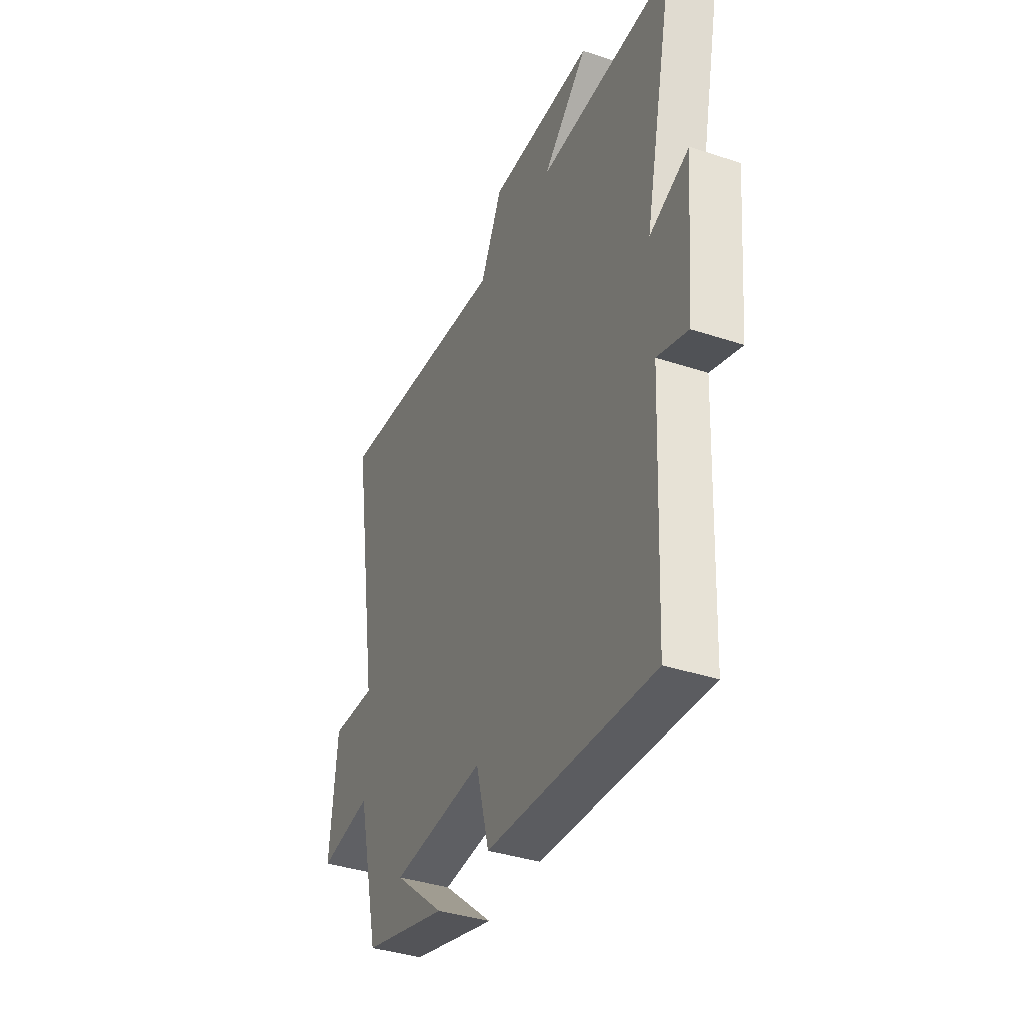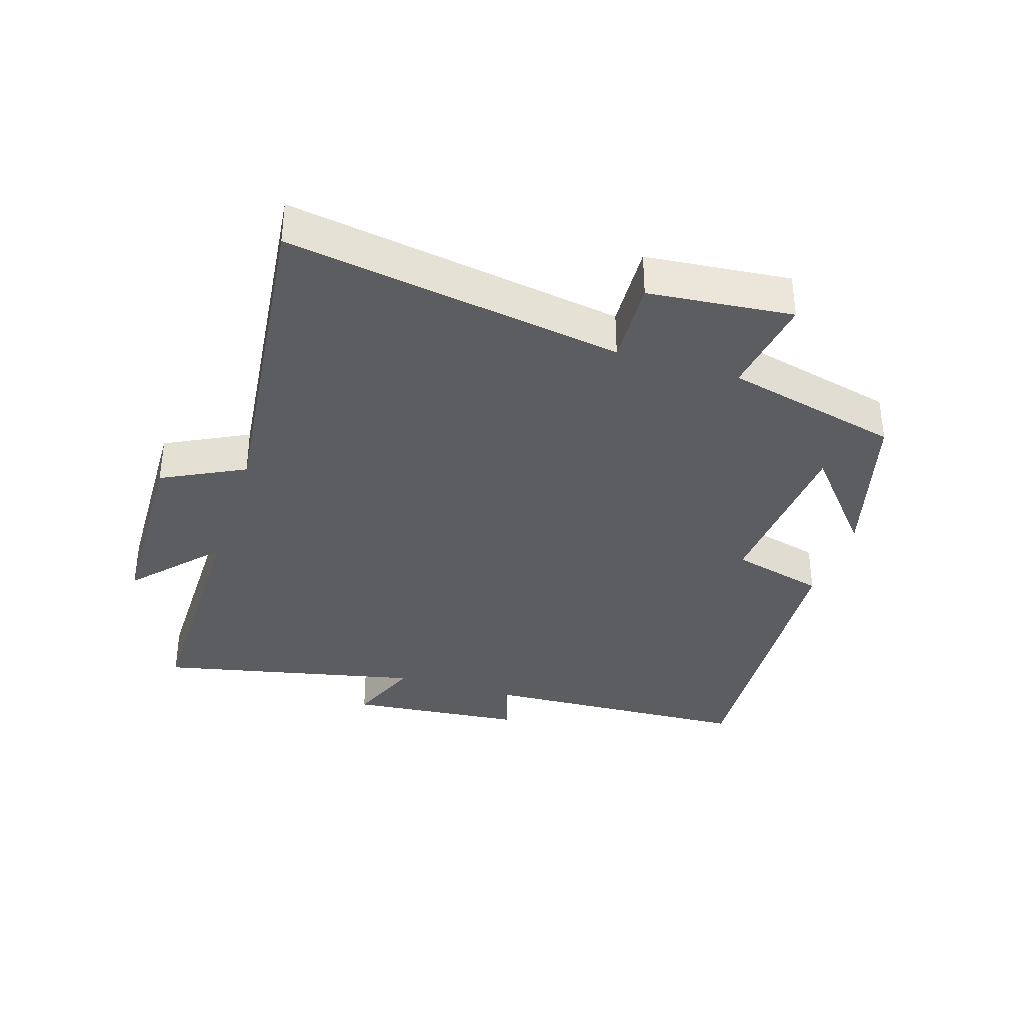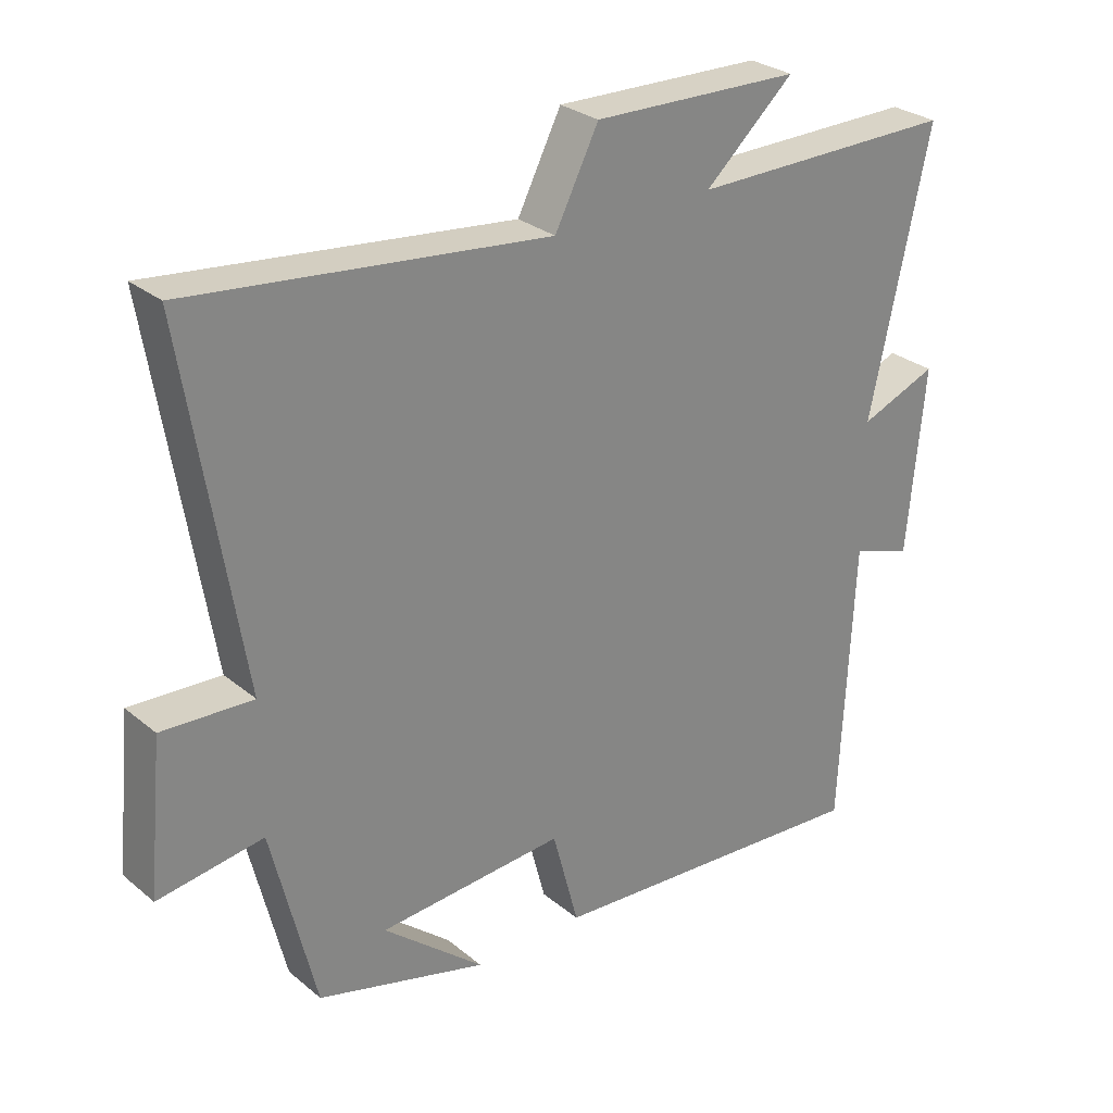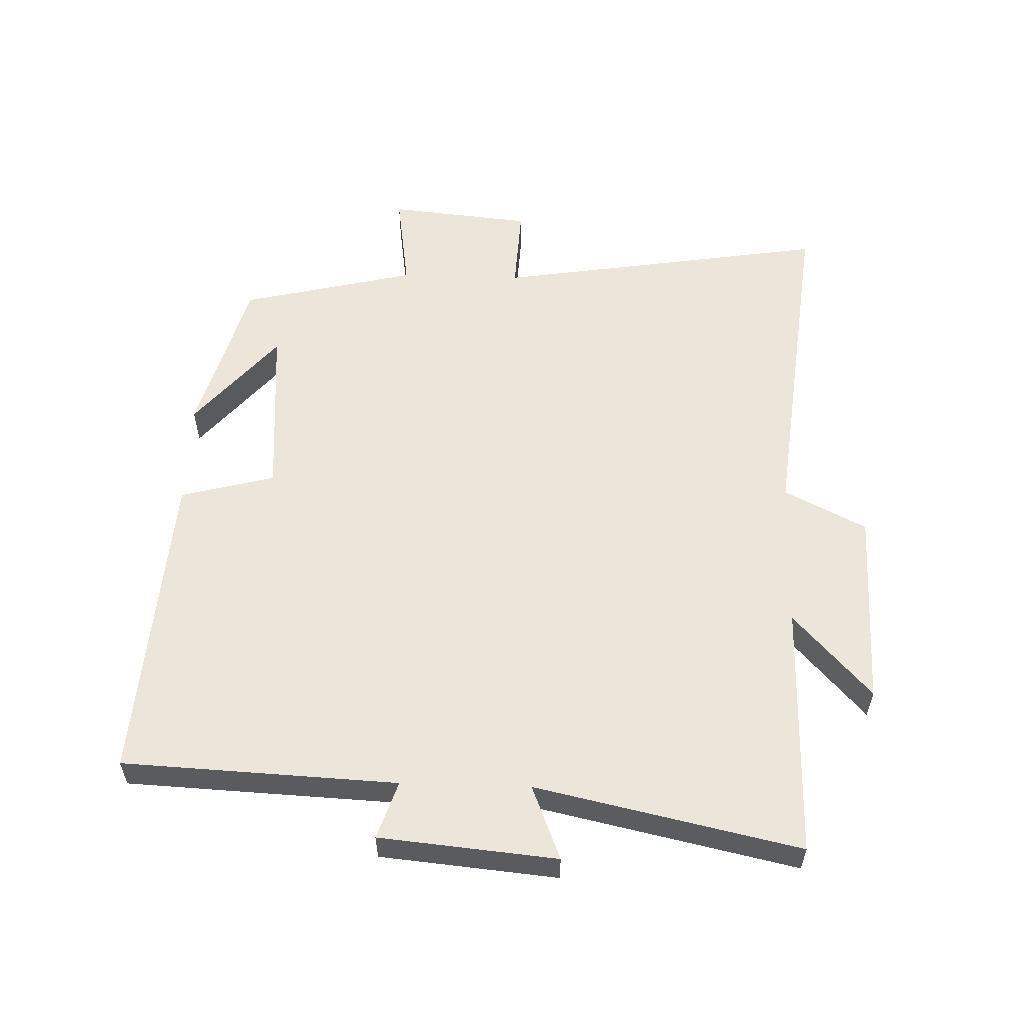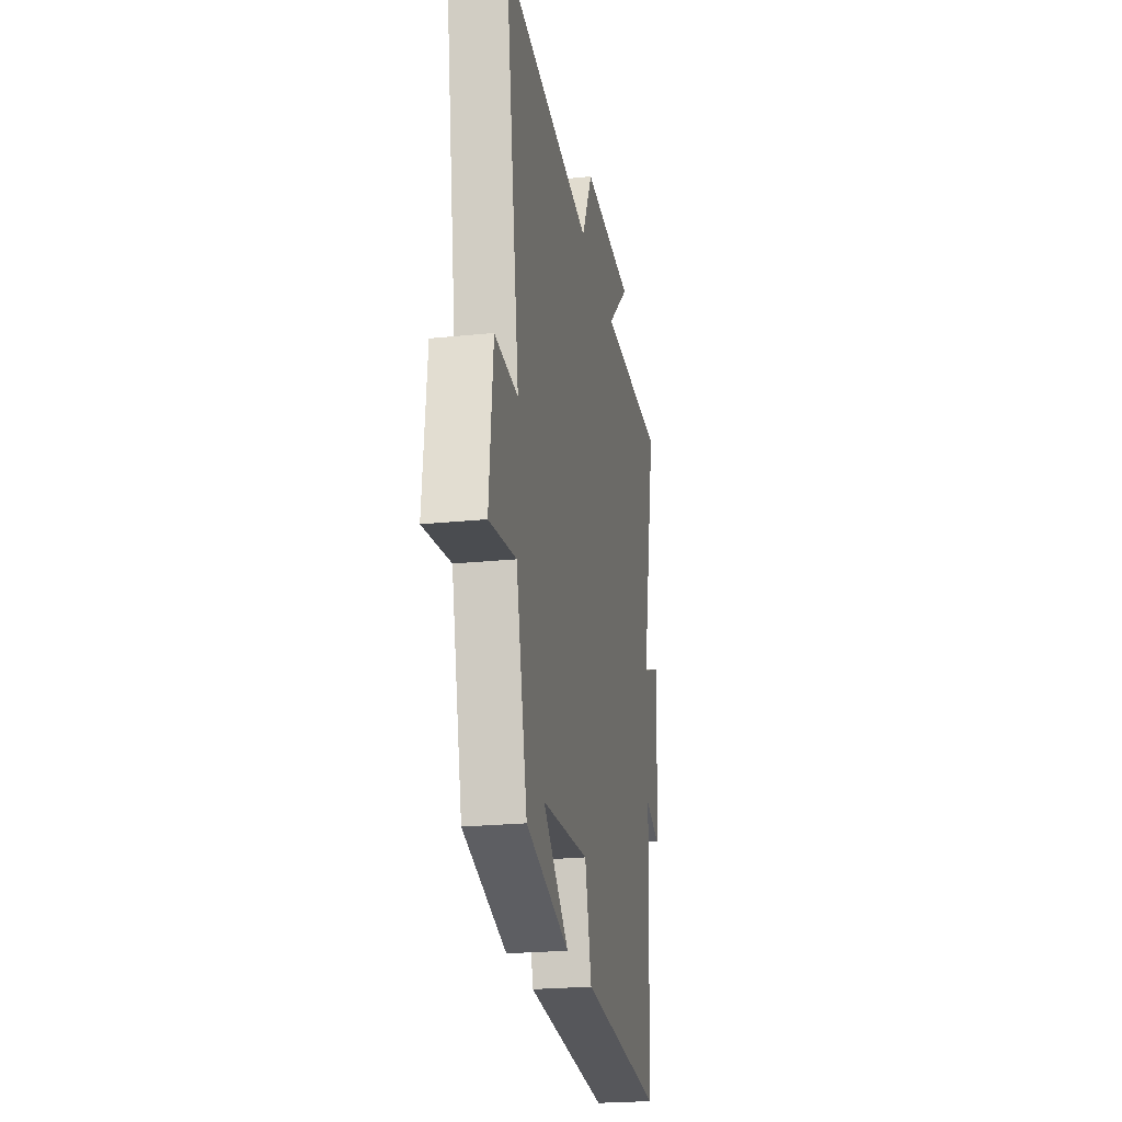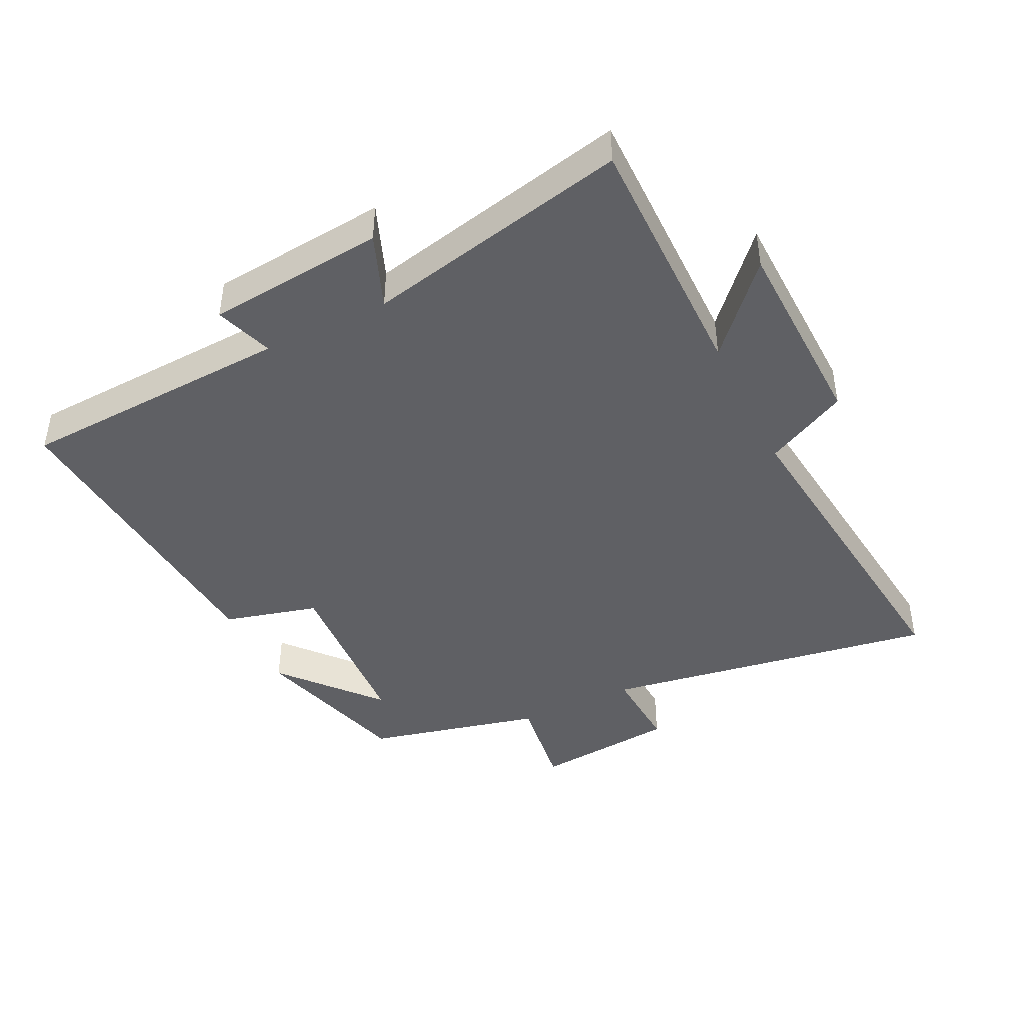
<metadata>
{"format":"obj","ext":"obj","renderer":"f3d","projection":"perspective","resolution":1024,"background":"white","views":[{"elev":-38.0,"azim":-112.8,"up":"+Z"},{"elev":-35.5,"azim":72.4,"up":"+Y"},{"elev":28.3,"azim":140.7,"up":"+Z"},{"elev":56.4,"azim":-88.2,"up":"+Y"},{"elev":-23.3,"azim":99.8,"up":"+Z"},{"elev":-43.2,"azim":-63.7,"up":"+Y"}]}
</metadata>
<code>
v 0.434 0.07 -0.43
v 0.18 0.07 -0.5
v 0.331 0.07 -0.373
v 0.053 0.07 -0.353
v 0.014 0.07 -0.5
v -0.48 0.07 -0.534
v -0.5 0.07 -0.107
v -0.59 0.07 -0.137
v -0.616 0.07 0.139
v -0.5 0.07 0.093
v -0.589 0.07 0.503
v -0.191 0.07 0.5
v -0.324 0.07 0.62
v -0.014 0.07 0.628
v 0.051 0.07 0.5
v 0.584 0.07 0.559
v 0.5 0.07 0.037
v 0.635 0.07 0.044
v 0.657 0.07 -0.18
v 0.5 0.07 -0.157
v 0.434 0 -0.43
v 0.18 0 -0.5
v 0.331 0 -0.373
v 0.053 0 -0.353
v 0.014 0 -0.5
v -0.48 0 -0.534
v -0.5 0 -0.107
v -0.59 0 -0.137
v -0.616 0 0.139
v -0.5 0 0.093
v -0.589 0 0.503
v -0.191 0 0.5
v -0.324 0 0.62
v -0.014 0 0.628
v 0.051 0 0.5
v 0.584 0 0.559
v 0.5 0 0.037
v 0.635 0 0.044
v 0.657 0 -0.18
v 0.5 0 -0.157
f 17 18 19 20
f 17 20 1
f 15 16 17
f 15 17 1
f 12 13 14 15
f 12 15 1
f 10 11 12 1
f 7 8 9 10
f 4 5 6 7
f 3 4 7 10
f 1 2 3
f 1 3 10
f 40 39 38 37
f 21 40 37
f 37 36 35
f 21 37 35
f 35 34 33 32
f 21 35 32
f 21 32 31 30
f 30 29 28 27
f 27 26 25 24
f 30 27 24 23
f 23 22 21
f 30 23 21
f 1 21 22 2
f 2 22 23 3
f 3 23 24 4
f 4 24 25 5
f 5 25 26 6
f 6 26 27 7
f 7 27 28 8
f 8 28 29 9
f 9 29 30 10
f 10 30 31 11
f 11 31 32 12
f 12 32 33 13
f 13 33 34 14
f 14 34 35 15
f 15 35 36 16
f 16 36 37 17
f 17 37 38 18
f 18 38 39 19
f 19 39 40 20
f 20 40 21 1

</code>
